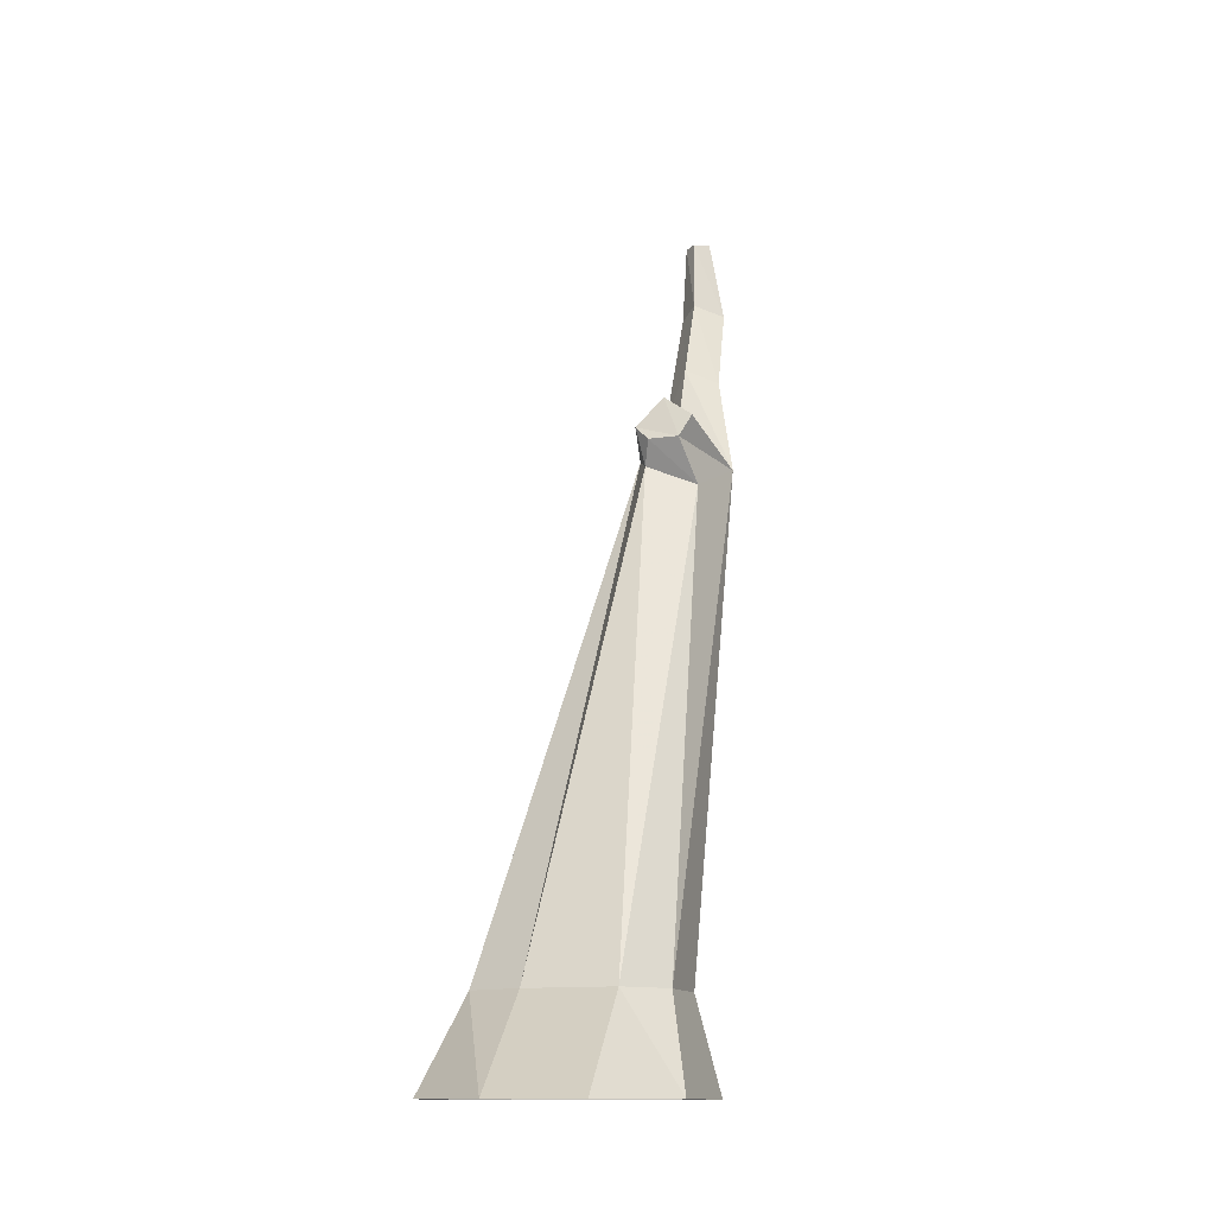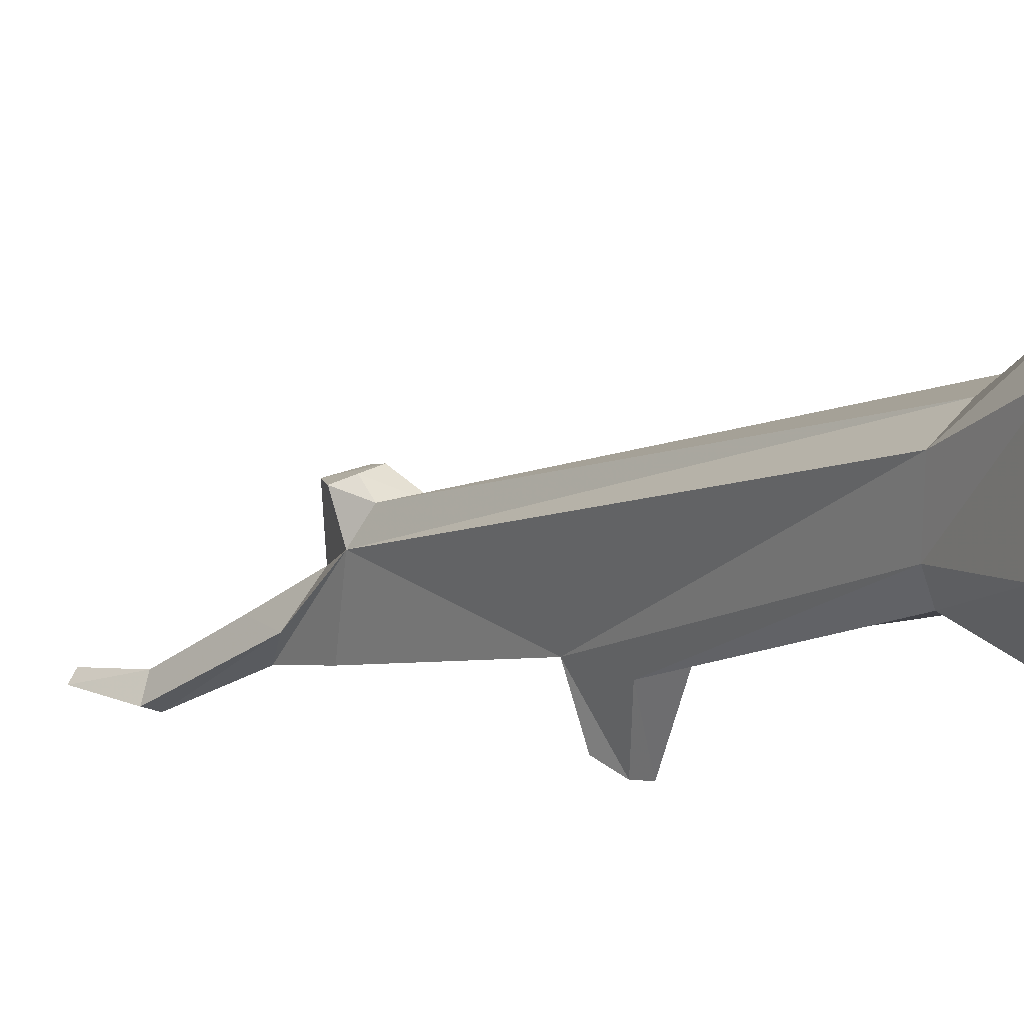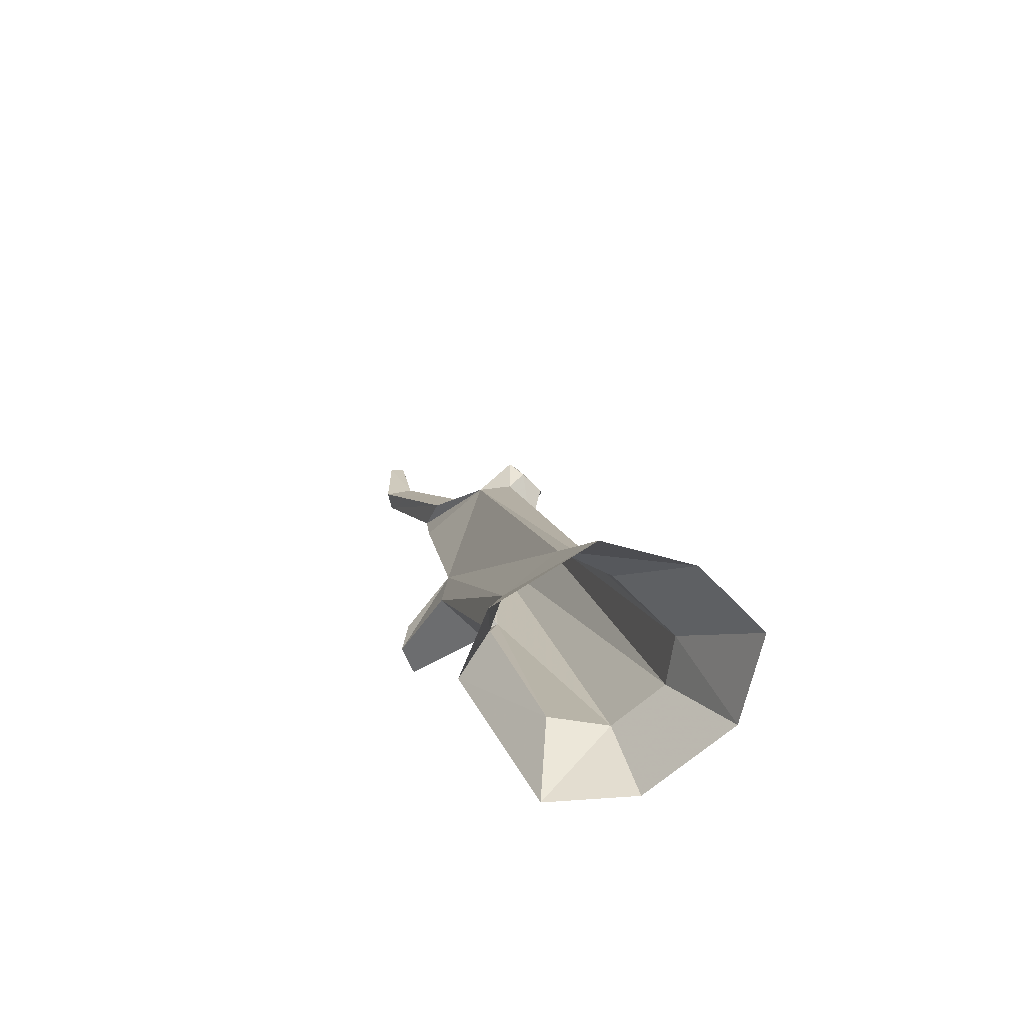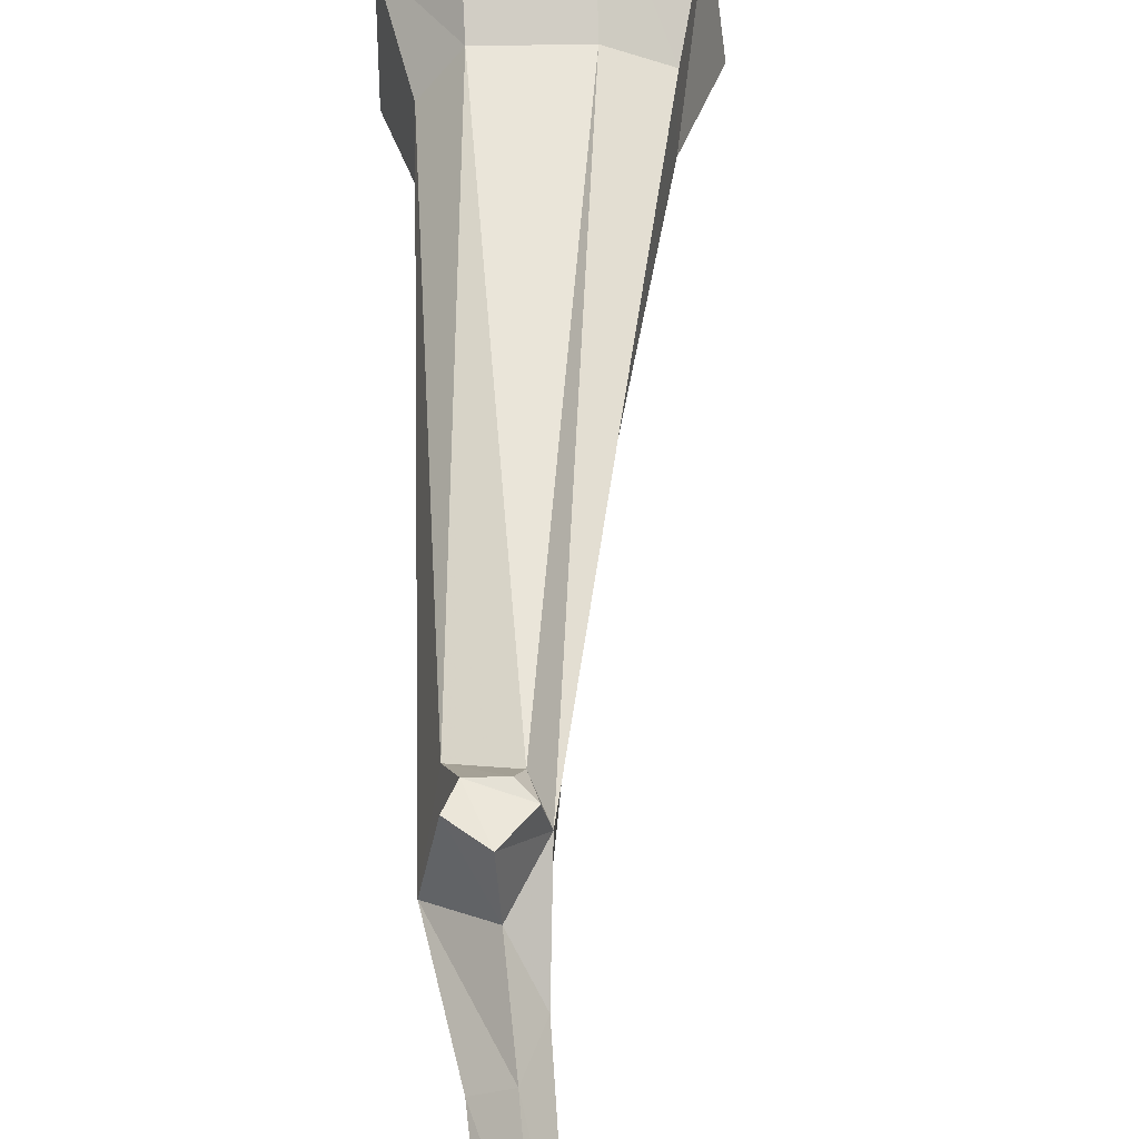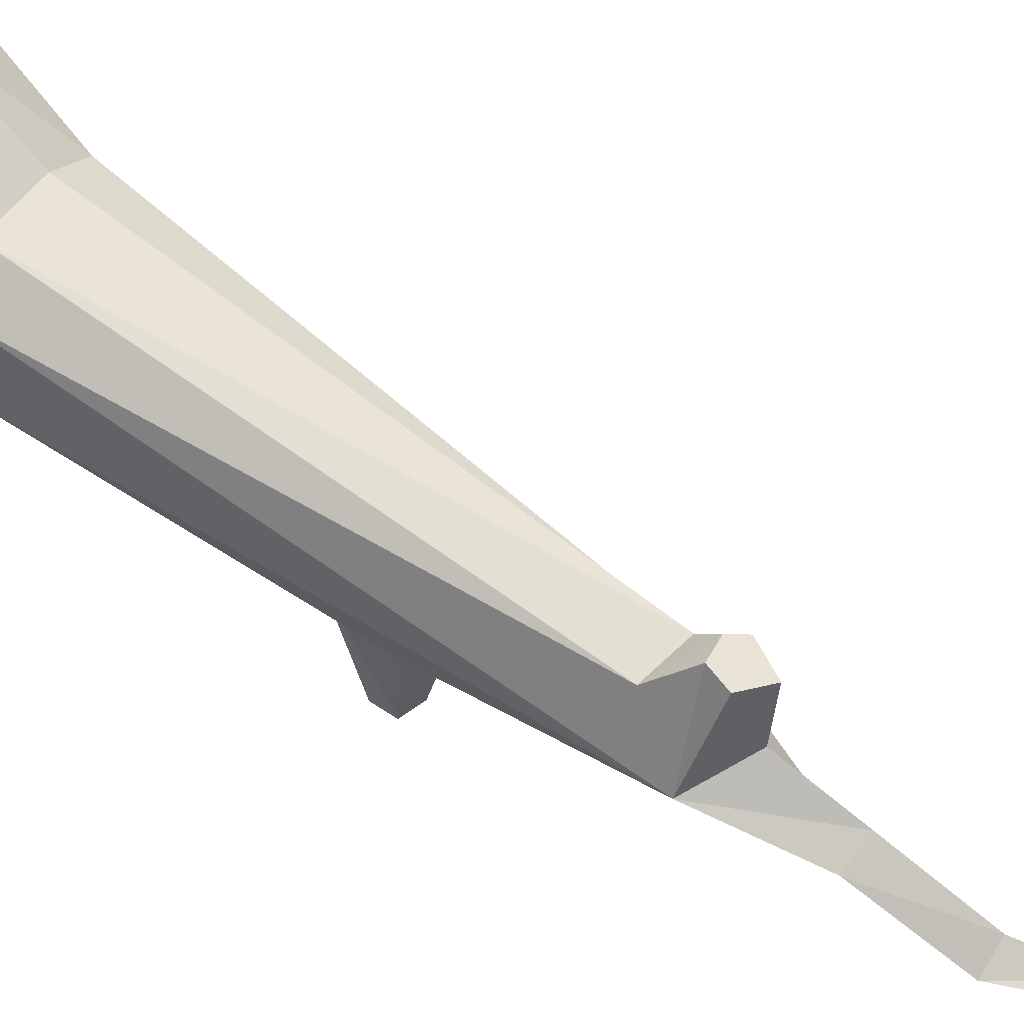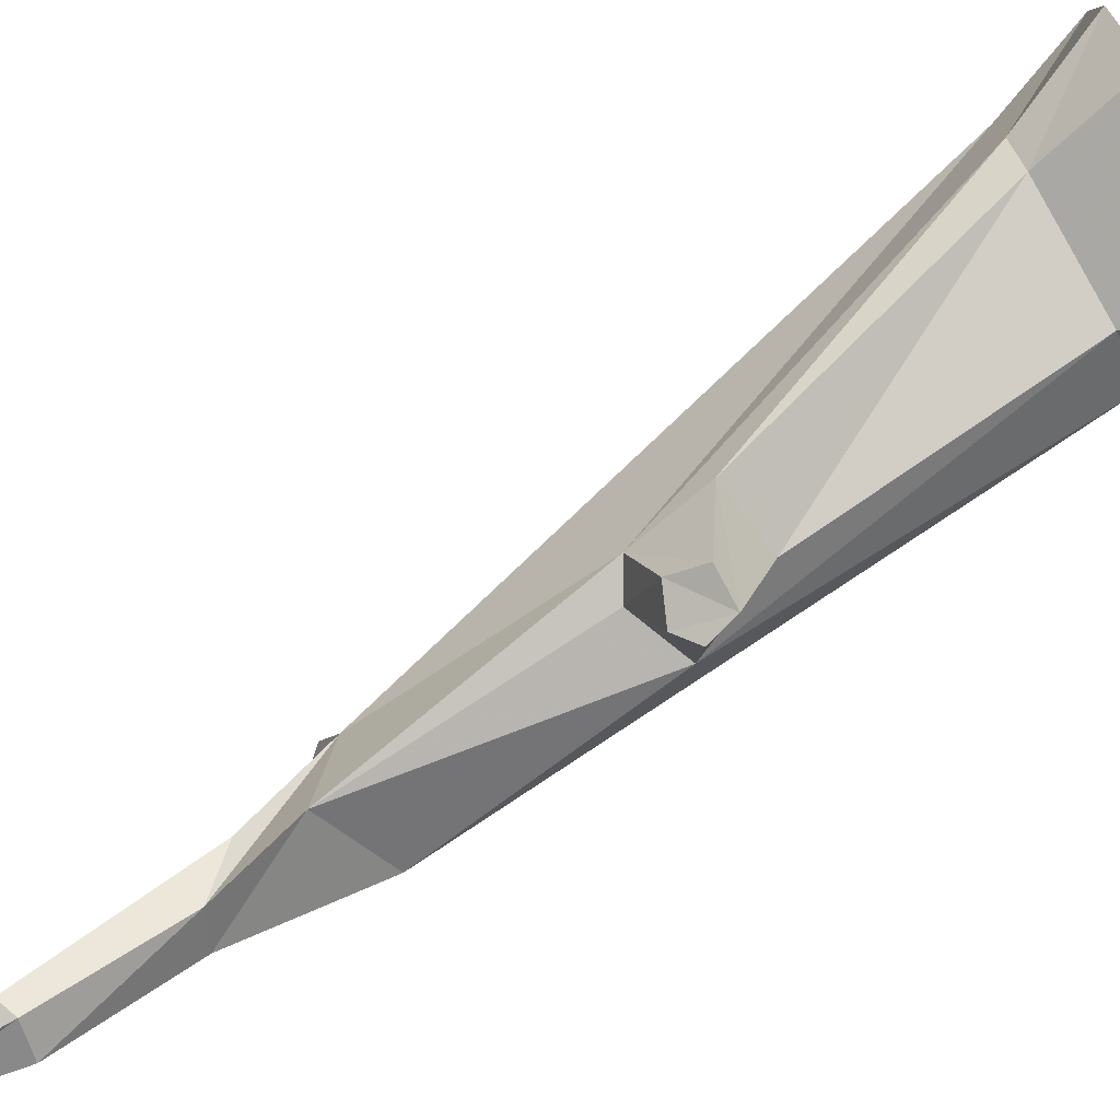
<metadata>
{"format":"obj","ext":"obj","renderer":"f3d","projection":"perspective","resolution":1024,"background":"white","views":[{"elev":-13.2,"azim":17.9,"up":"+Y"},{"elev":18.5,"azim":-52.0,"up":"+Z"},{"elev":-62.2,"azim":-47.0,"up":"+Y"},{"elev":38.7,"azim":178.5,"up":"+Z"},{"elev":40.4,"azim":115.0,"up":"+Z"},{"elev":-75.8,"azim":-60.2,"up":"+Z"}]}
</metadata>
<code>
v 0.04688 1.883 -0.4688
v 0.02344 1.883 -0.4922
v 0.04688 1.883 -0.5
v 0.07812 1.883 -0.4844
v 0.1094 1.711 -0.4844
v 0.05469 1.727 -0.4375
v 0.01562 1.711 -0.4844
v 0.04688 1.695 -0.5
v 0.07031 1.477 -0.375
v 0.1328 1.508 -0.3438
v 0.07031 1.531 -0.3047
v 0.03125 1.422 -0.2969
v 0.02344 1.281 -0.1328
v 0.03906 1.32 -0.3281
v 0.1875 1.281 -0.2422
v 0.08594 1.375 -0.1953
v 0.09375 1.391 -0.0625
v 0.03906 1.328 -0.04688
v 0.05469 1.25 -0.0625
v -0.0625 0.2109 0.3125
v -0.1719 0.2109 0.2734
v -0.01562 0.8594 -0.1875
v 0.03906 0.8906 -0.2031
v 0.1484 0.8516 -0.1875
v 0.1875 0.2109 0.08594
v 0.1875 0.2109 0.2266
v 0.1562 1.211 -0.08594
v 0.1328 1.297 -0.03125
v 0.1562 1.344 -0.04688
v 0.07031 1.297 -0.03125
v 0.1172 0.2109 0.3125
v 0.125 0.02344 0.5
v -0.0625 0.02344 0.5
v -0.2188 0.02344 0.4062
v -0.1719 0.2109 0.1328
v -0.03906 0.7188 -0.1797
v 0.007812 0.7578 -0.3516
v 0 0.8203 -0.3281
v 0.05469 0.8438 -0.3516
v 0.08594 0.8125 -0.375
v 0.08594 0.7031 -0.1719
v 0.08594 0.2109 0.007812
v 0.125 0.02344 -0.04688
v 0.2422 0.02344 0.1016
v 0.2422 0.02344 0.3359
v 0.07031 0.7578 -0.375
v -0.1328 0.2109 0.0625
v -0.25 0.02344 0.1719
v -0.1797 0.02344 0.03125
f 1 2 3
f 1 3 4
f 1 4 5
f 1 5 6
f 1 6 2
f 2 6 7
f 2 7 3
f 3 7 8
f 3 8 4
f 4 8 5
f 5 8 9
f 5 9 10
f 5 10 6
f 6 10 11
f 6 11 7
f 7 11 12
f 7 12 8
f 8 12 9
f 9 12 13
f 9 13 14
f 9 14 10
f 10 14 15
f 10 15 11
f 11 15 16
f 11 16 12
f 12 16 13
f 13 16 17
f 13 17 18
f 13 18 19
f 13 19 20
f 13 20 21
f 13 21 22
f 13 22 14
f 14 22 23
f 14 23 24
f 14 24 15
f 15 24 25
f 15 25 26
f 15 26 27
f 15 27 28
f 15 28 29
f 15 29 16
f 16 29 17
f 17 29 28
f 17 28 18
f 18 28 30
f 18 30 19
f 19 30 27
f 19 27 31
f 19 31 20
f 20 31 32
f 20 32 33
f 20 33 21
f 21 33 34
f 21 34 35
f 21 35 22
f 22 35 36
f 22 36 37
f 22 37 38
f 22 38 23
f 23 38 39
f 23 39 24
f 24 39 40
f 24 40 41
f 24 41 42
f 24 42 25
f 25 42 43
f 25 43 44
f 25 44 26
f 26 44 45
f 26 45 31
f 26 31 27
f 36 41 46
f 36 46 37
f 37 46 38
f 38 46 39
f 39 46 40
f 40 46 41
f 27 30 28
f 28 30 28
f 28 28 29
f 47 42 41
f 47 41 36
f 47 36 35
f 47 35 48
f 47 48 49
f 47 49 42
f 42 49 43
f 45 32 31
f 34 48 35

</code>
